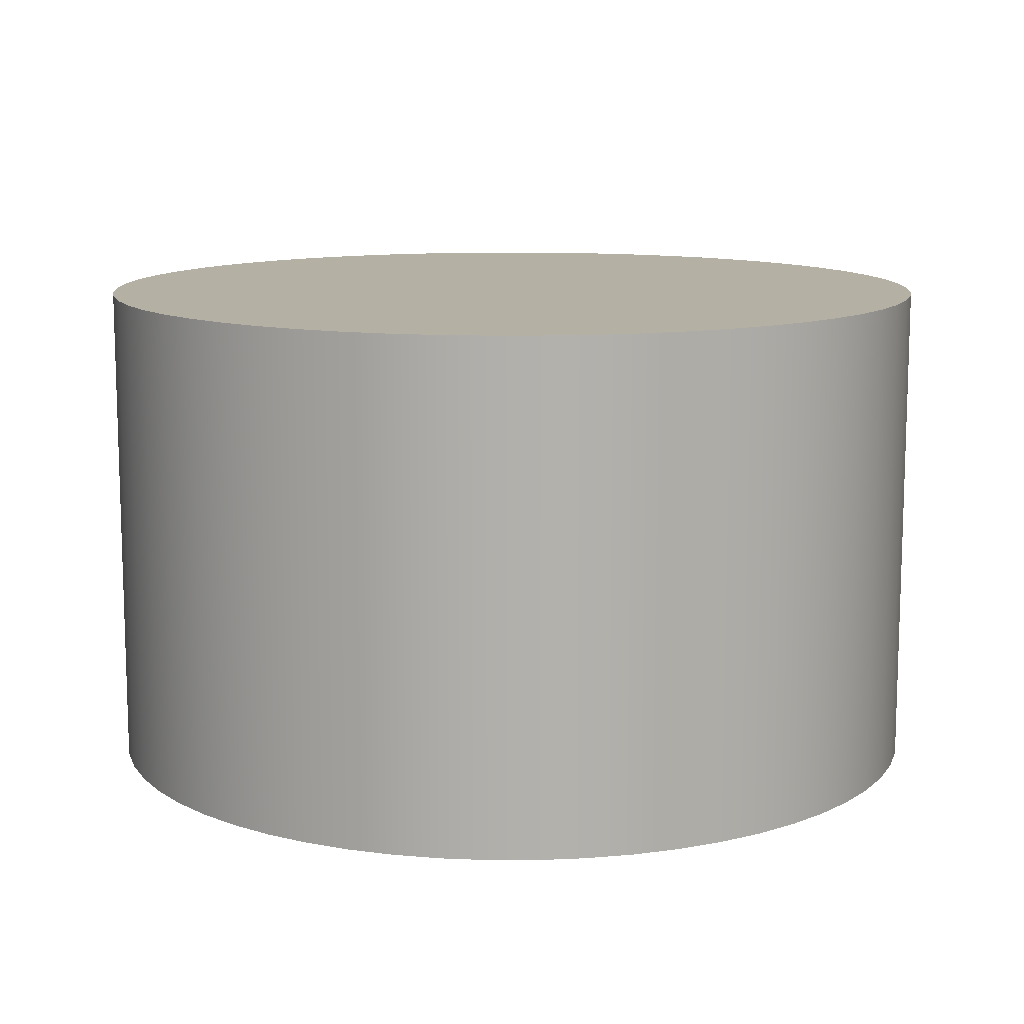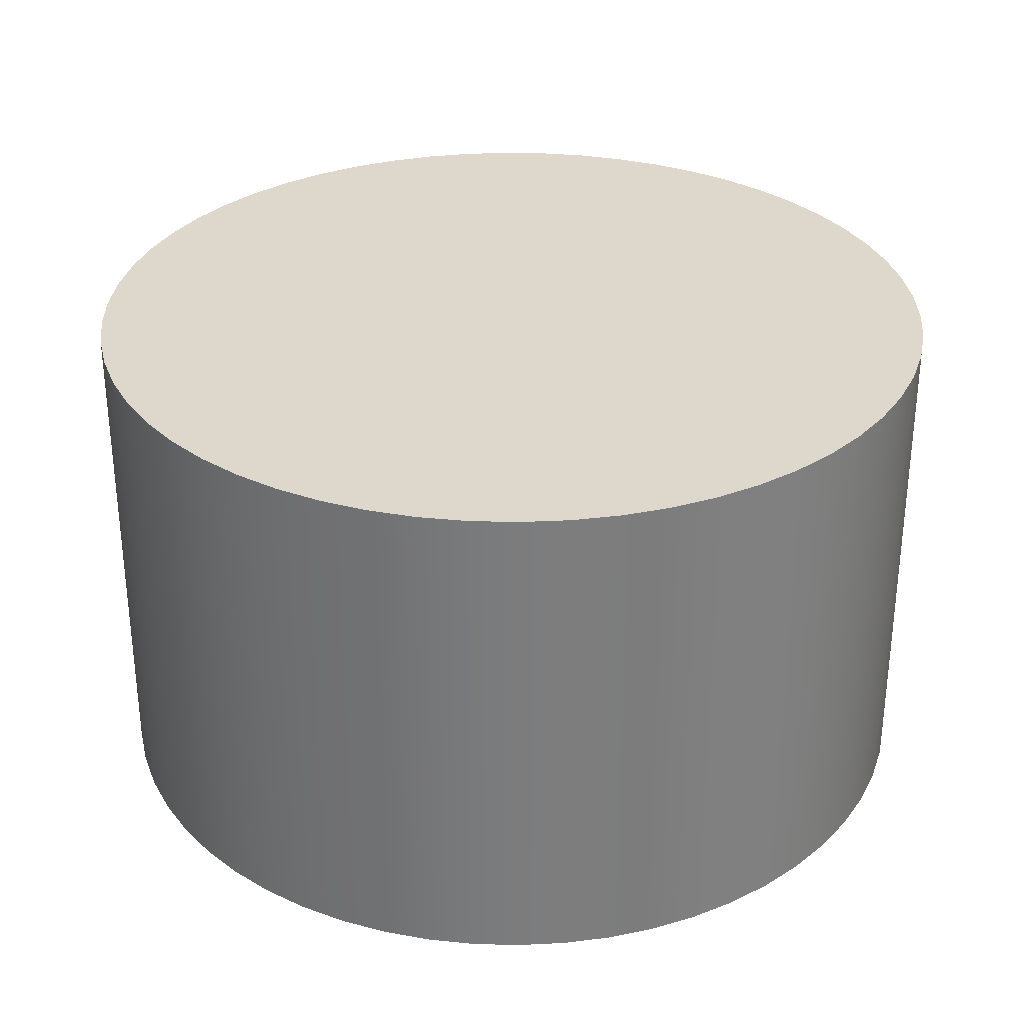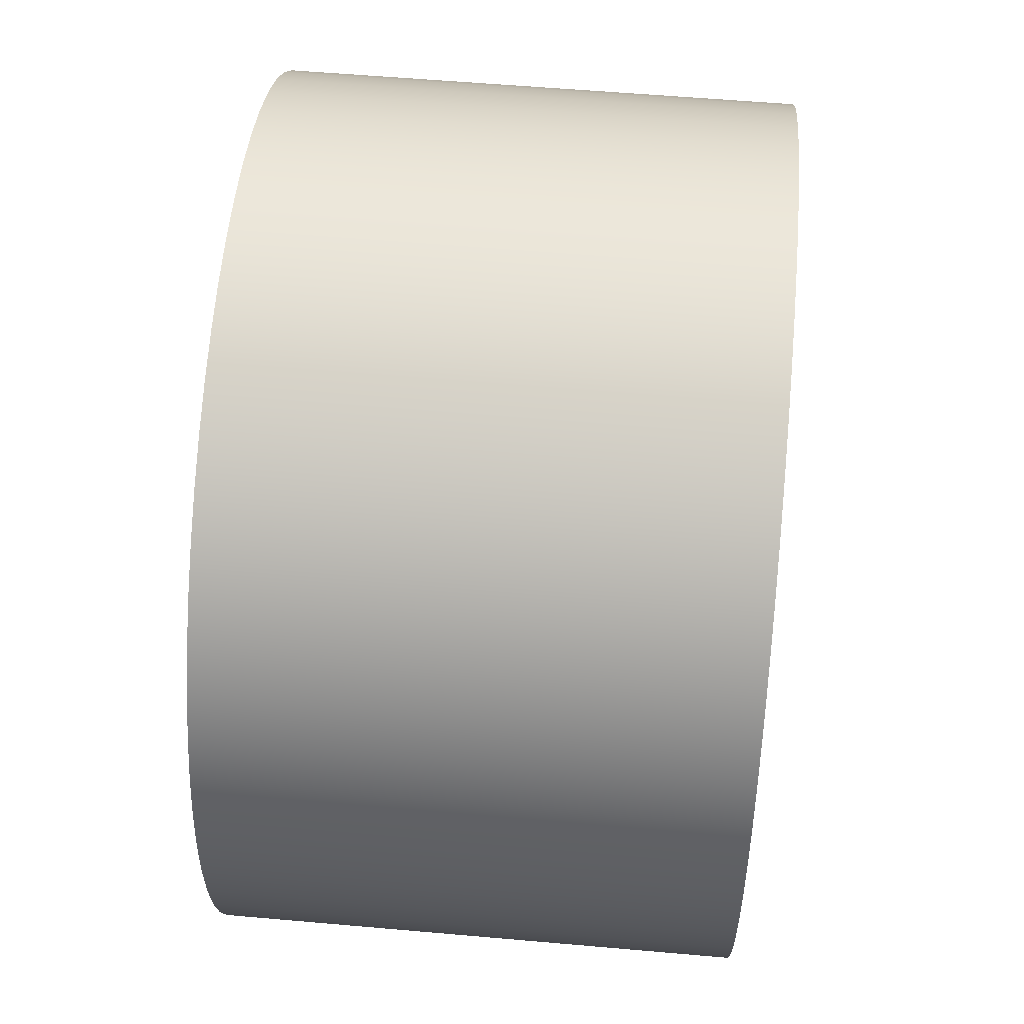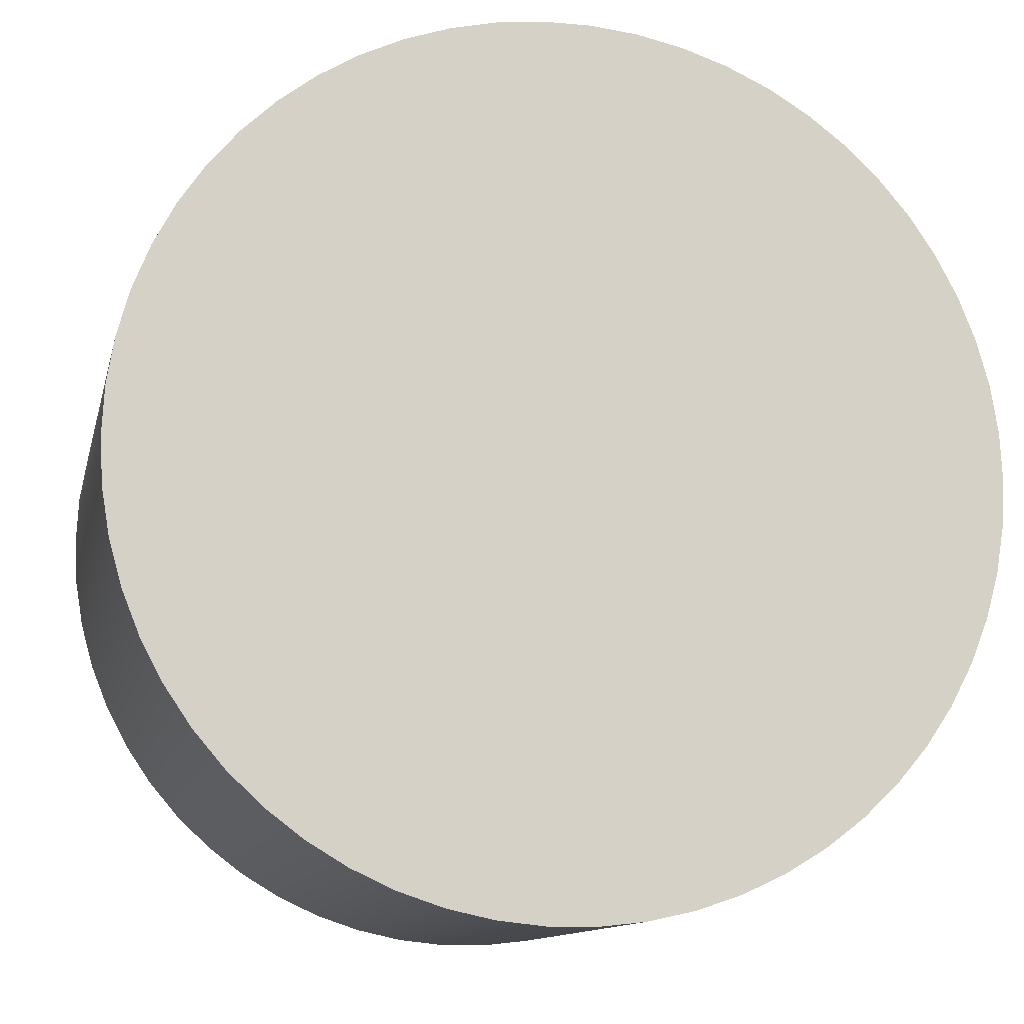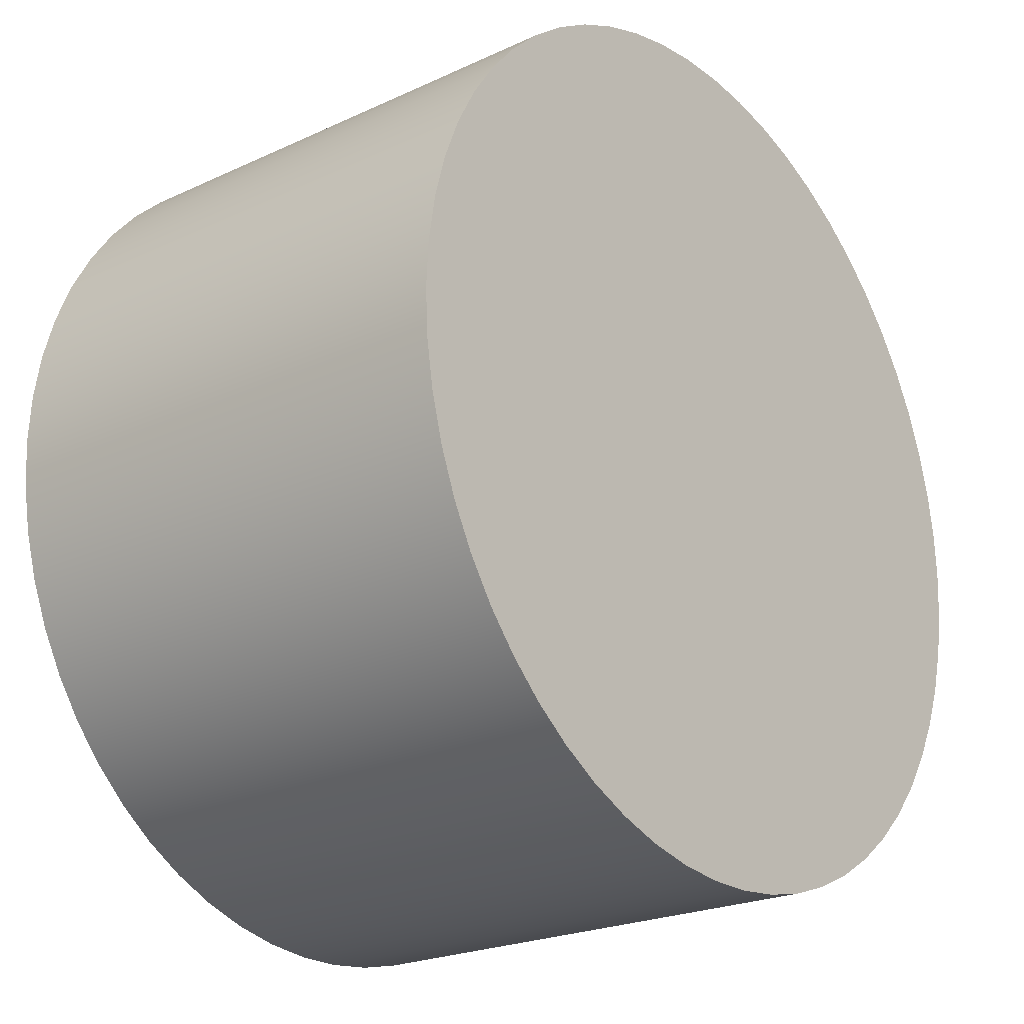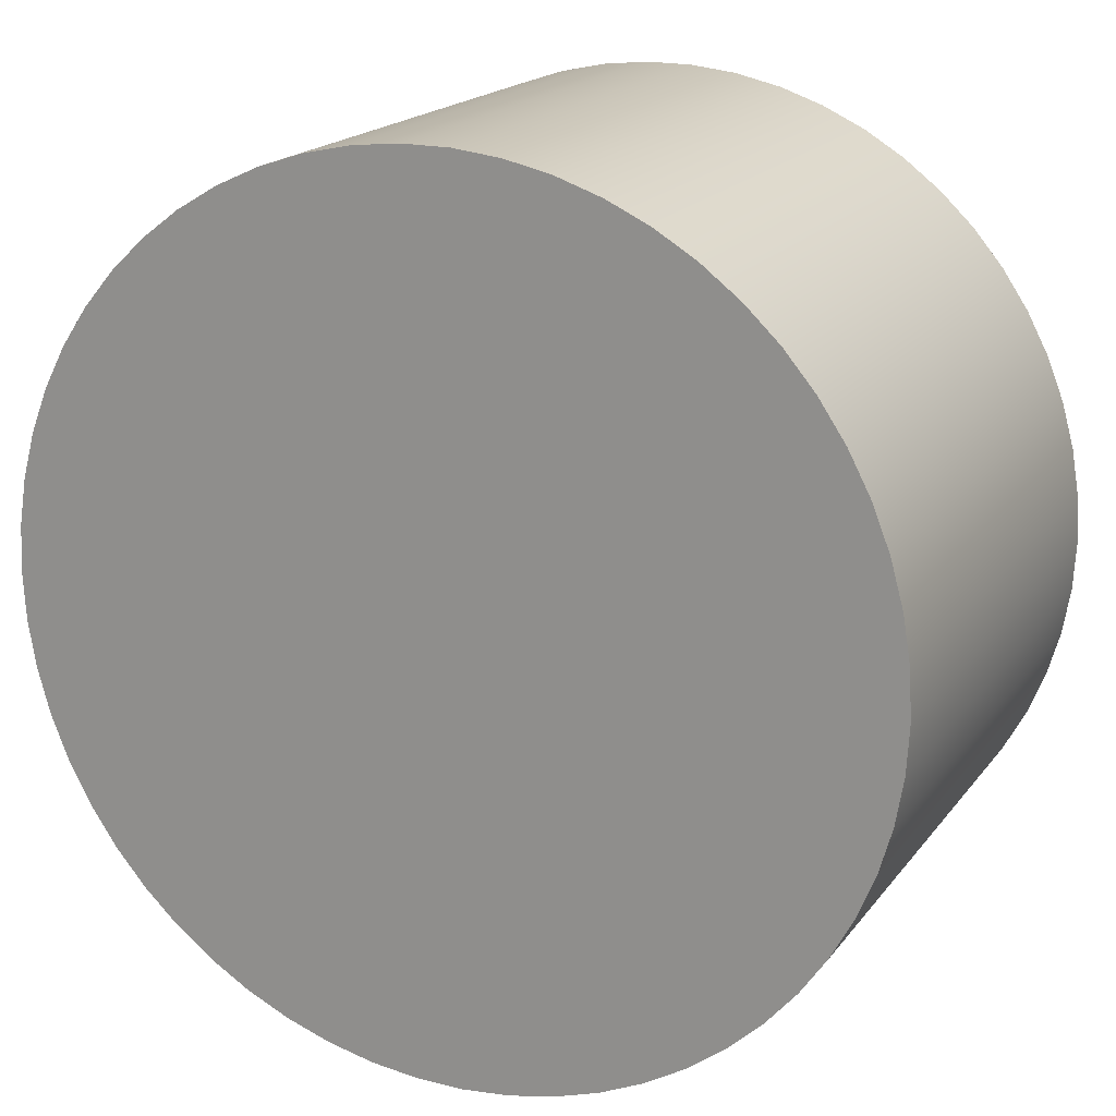
<metadata>
{"format":"obj","ext":"obj","renderer":"f3d","projection":"perspective","resolution":1024,"background":"white","views":[{"elev":11.5,"azim":92.9,"up":"+Y"},{"elev":31.3,"azim":-28.8,"up":"+Y"},{"elev":55.8,"azim":95.3,"up":"+Z"},{"elev":-11.8,"azim":-12.3,"up":"+Z"},{"elev":-22.6,"azim":-51.4,"up":"+Z"},{"elev":18.7,"azim":25.4,"up":"+Z"}]}
</metadata>
<code>
v -0.9525 1.111 1.166e-16
v -0.9469 1.111 -0.103
v -0.9302 1.111 -0.2048
v -0.9026 1.111 -0.3041
v -0.8645 1.111 -0.3999
v -0.8162 1.111 -0.4911
v -0.7583 1.111 -0.5764
v -0.6915 1.111 -0.655
v -0.6166 1.111 -0.726
v -0.5345 1.111 -0.7884
v -0.4462 1.111 -0.8415
v -0.3526 1.111 -0.8849
v -0.2548 1.111 -0.9178
v -0.1541 1.111 -0.94
v -0.05157 1.111 -0.9511
v 0.05157 1.111 -0.9511
v 0.1541 1.111 -0.94
v 0.2548 1.111 -0.9178
v 0.3526 1.111 -0.8849
v 0.4462 1.111 -0.8415
v 0.5345 1.111 -0.7884
v 0.6166 1.111 -0.726
v 0.6915 1.111 -0.655
v 0.7583 1.111 -0.5764
v 0.8162 1.111 -0.4911
v 0.8645 1.111 -0.3999
v 0.9026 1.111 -0.3041
v 0.9302 1.111 -0.2048
v 0.9469 1.111 -0.103
v 0.9525 1.111 0
v 0.9469 1.111 0.103
v 0.9302 1.111 0.2048
v 0.9026 1.111 0.3041
v 0.8645 1.111 0.3999
v 0.8162 1.111 0.4911
v 0.7583 1.111 0.5764
v 0.6915 1.111 0.655
v 0.6166 1.111 0.726
v 0.5345 1.111 0.7884
v 0.4462 1.111 0.8415
v 0.3526 1.111 0.8849
v 0.2548 1.111 0.9178
v 0.1541 1.111 0.94
v 0.05157 1.111 0.9511
v -0.05157 1.111 0.9511
v -0.1541 1.111 0.94
v -0.2548 1.111 0.9178
v -0.3526 1.111 0.8849
v -0.4462 1.111 0.8415
v -0.5345 1.111 0.7884
v -0.6166 1.111 0.726
v -0.6915 1.111 0.655
v -0.7583 1.111 0.5764
v -0.8162 1.111 0.4911
v -0.8645 1.111 0.3999
v -0.9026 1.111 0.3041
v -0.9302 1.111 0.2048
v -0.9469 1.111 0.103
v -0.9525 0 1.166e-16
v -0.9469 0 0.103
v -0.9302 0 0.2048
v -0.9026 0 0.3041
v -0.8645 0 0.3999
v -0.8162 0 0.4911
v -0.7583 0 0.5764
v -0.6915 0 0.655
v -0.6166 0 0.726
v -0.5345 0 0.7884
v -0.4462 0 0.8415
v -0.3526 0 0.8849
v -0.2548 0 0.9178
v -0.1541 0 0.94
v -0.05157 0 0.9511
v 0.05157 0 0.9511
v 0.1541 0 0.94
v 0.2548 0 0.9178
v 0.3526 0 0.8849
v 0.4462 0 0.8415
v 0.5345 0 0.7884
v 0.6166 0 0.726
v 0.6915 0 0.655
v 0.7583 0 0.5764
v 0.8162 0 0.4911
v 0.8645 0 0.3999
v 0.9026 0 0.3041
v 0.9302 0 0.2048
v 0.9469 0 0.103
v 0.9525 0 0
v 0.9469 0 -0.103
v 0.9302 0 -0.2048
v 0.9026 0 -0.3041
v 0.8645 0 -0.3999
v 0.8162 0 -0.4911
v 0.7583 0 -0.5764
v 0.6915 0 -0.655
v 0.6166 0 -0.726
v 0.5345 0 -0.7884
v 0.4462 0 -0.8415
v 0.3526 0 -0.8849
v 0.2548 0 -0.9178
v 0.1541 0 -0.94
v 0.05157 0 -0.9511
v -0.05157 0 -0.9511
v -0.1541 0 -0.94
v -0.2548 0 -0.9178
v -0.3526 0 -0.8849
v -0.4462 0 -0.8415
v -0.5345 0 -0.7884
v -0.6166 0 -0.726
v -0.6915 0 -0.655
v -0.7583 0 -0.5764
v -0.8162 0 -0.4911
v -0.8645 0 -0.3999
v -0.9026 0 -0.3041
v -0.9302 0 -0.2048
v -0.9469 0 -0.103
v -0.9525 0 1.166e-16
v -0.9525 1.111 1.166e-16
v -0.9525 1.111 1.166e-16
v -0.9469 1.111 0.103
v -0.9302 1.111 0.2048
v -0.9026 1.111 0.3041
v -0.8645 1.111 0.3999
v -0.8162 1.111 0.4911
v -0.7583 1.111 0.5764
v -0.6915 1.111 0.655
v -0.6166 1.111 0.726
v -0.5345 1.111 0.7884
v -0.4462 1.111 0.8415
v -0.3526 1.111 0.8849
v -0.2548 1.111 0.9178
v -0.1541 1.111 0.94
v -0.05157 1.111 0.9511
v 0.05157 1.111 0.9511
v 0.1541 1.111 0.94
v 0.2548 1.111 0.9178
v 0.3526 1.111 0.8849
v 0.4462 1.111 0.8415
v 0.5345 1.111 0.7884
v 0.6166 1.111 0.726
v 0.6915 1.111 0.655
v 0.7583 1.111 0.5764
v 0.8162 1.111 0.4911
v 0.8645 1.111 0.3999
v 0.9026 1.111 0.3041
v 0.9302 1.111 0.2048
v 0.9469 1.111 0.103
v 0.9525 1.111 0
v 0.9469 1.111 -0.103
v 0.9302 1.111 -0.2048
v 0.9026 1.111 -0.3041
v 0.8645 1.111 -0.3999
v 0.8162 1.111 -0.4911
v 0.7583 1.111 -0.5764
v 0.6915 1.111 -0.655
v 0.6166 1.111 -0.726
v 0.5345 1.111 -0.7884
v 0.4462 1.111 -0.8415
v 0.3526 1.111 -0.8849
v 0.2548 1.111 -0.9178
v 0.1541 1.111 -0.94
v 0.05157 1.111 -0.9511
v -0.05157 1.111 -0.9511
v -0.1541 1.111 -0.94
v -0.2548 1.111 -0.9178
v -0.3526 1.111 -0.8849
v -0.4462 1.111 -0.8415
v -0.5345 1.111 -0.7884
v -0.6166 1.111 -0.726
v -0.6915 1.111 -0.655
v -0.7583 1.111 -0.5764
v -0.8162 1.111 -0.4911
v -0.8645 1.111 -0.3999
v -0.9026 1.111 -0.3041
v -0.9302 1.111 -0.2048
v -0.9469 1.111 -0.103
v -0.9525 0 1.166e-16
v -0.9469 0 -0.103
v -0.9302 0 -0.2048
v -0.9026 0 -0.3041
v -0.8645 0 -0.3999
v -0.8162 0 -0.4911
v -0.7583 0 -0.5764
v -0.6915 0 -0.655
v -0.6166 0 -0.726
v -0.5345 0 -0.7884
v -0.4462 0 -0.8415
v -0.3526 0 -0.8849
v -0.2548 0 -0.9178
v -0.1541 0 -0.94
v -0.05157 0 -0.9511
v 0.05157 0 -0.9511
v 0.1541 0 -0.94
v 0.2548 0 -0.9178
v 0.3526 0 -0.8849
v 0.4462 0 -0.8415
v 0.5345 0 -0.7884
v 0.6166 0 -0.726
v 0.6915 0 -0.655
v 0.7583 0 -0.5764
v 0.8162 0 -0.4911
v 0.8645 0 -0.3999
v 0.9026 0 -0.3041
v 0.9302 0 -0.2048
v 0.9469 0 -0.103
v 0.9525 0 0
v 0.9469 0 0.103
v 0.9302 0 0.2048
v 0.9026 0 0.3041
v 0.8645 0 0.3999
v 0.8162 0 0.4911
v 0.7583 0 0.5764
v 0.6915 0 0.655
v 0.6166 0 0.726
v 0.5345 0 0.7884
v 0.4462 0 0.8415
v 0.3526 0 0.8849
v 0.2548 0 0.9178
v 0.1541 0 0.94
v 0.05157 0 0.9511
v -0.05157 0 0.9511
v -0.1541 0 0.94
v -0.2548 0 0.9178
v -0.3526 0 0.8849
v -0.4462 0 0.8415
v -0.5345 0 0.7884
v -0.6166 0 0.726
v -0.6915 0 0.655
v -0.7583 0 0.5764
v -0.8162 0 0.4911
v -0.8645 0 0.3999
v -0.9026 0 0.3041
v -0.9302 0 0.2048
v -0.9469 0 0.103
g a7e74a38-e2e4-11ea-a562-54bf646e7e1f
f 2 116 1
f 1 116 117
f 118 59 58
f 58 59 60
f 58 60 57
f 57 60 61
f 57 61 56
f 56 61 62
f 56 62 55
f 55 62 63
f 55 63 54
f 54 63 64
f 54 64 53
f 53 64 65
f 53 65 52
f 52 65 66
f 52 66 51
f 51 66 67
f 51 67 50
f 50 67 68
f 50 68 49
f 49 68 69
f 49 69 48
f 48 69 70
f 48 70 47
f 47 70 71
f 47 71 46
f 46 71 72
f 46 72 45
f 45 72 73
f 45 73 44
f 44 73 74
f 44 74 43
f 43 74 75
f 43 75 42
f 42 75 76
f 42 76 41
f 41 76 77
f 41 77 40
f 40 77 78
f 40 78 39
f 39 78 79
f 39 79 38
f 38 79 80
f 38 80 37
f 37 80 81
f 37 81 36
f 36 81 82
f 36 82 35
f 35 82 83
f 35 83 34
f 34 83 84
f 34 84 33
f 33 84 85
f 33 85 32
f 32 85 86
f 32 86 31
f 31 86 87
f 31 87 30
f 30 87 88
f 30 88 29
f 29 88 89
f 29 89 28
f 28 89 90
f 28 90 27
f 27 90 91
f 27 91 26
f 26 91 92
f 26 92 25
f 25 92 93
f 25 93 24
f 24 93 94
f 24 94 23
f 23 94 95
f 23 95 22
f 22 95 96
f 22 96 21
f 21 96 97
f 21 97 20
f 20 97 98
f 20 98 19
f 19 98 99
f 19 99 18
f 18 99 100
f 18 100 17
f 17 100 101
f 17 101 16
f 16 101 102
f 16 102 15
f 15 102 103
f 15 103 14
f 14 103 104
f 14 104 13
f 13 104 105
f 13 105 12
f 12 105 106
f 12 106 11
f 11 106 107
f 11 107 10
f 10 107 108
f 10 108 9
f 9 108 109
f 9 109 8
f 8 109 110
f 8 110 7
f 7 110 111
f 7 111 6
f 6 111 112
f 6 112 5
f 5 112 113
f 5 113 4
f 4 113 114
f 4 114 3
f 3 114 115
f 3 115 2
f 2 115 116
g a7e7e690-e2e4-11ea-9283-54bf646e7e1f
f 120 147 119
f 119 147 148
f 119 148 176
f 176 148 149
f 176 149 175
f 175 149 150
f 175 150 174
f 174 150 151
f 174 151 173
f 173 151 152
f 173 152 172
f 172 152 153
f 172 153 171
f 171 153 154
f 171 154 170
f 170 154 155
f 170 155 169
f 169 155 156
f 169 156 168
f 168 156 157
f 168 157 167
f 167 157 158
f 167 158 166
f 166 158 159
f 166 159 165
f 165 159 160
f 165 160 164
f 164 160 161
f 164 161 163
f 163 161 162
f 147 120 146
f 146 120 121
f 146 121 145
f 145 121 122
f 145 122 144
f 144 122 123
f 144 123 143
f 143 123 124
f 143 124 142
f 142 124 125
f 142 125 141
f 141 125 126
f 141 126 140
f 140 126 127
f 140 127 139
f 139 127 128
f 139 128 138
f 138 128 129
f 138 129 137
f 137 129 130
f 137 130 136
f 136 130 131
f 136 131 135
f 135 131 132
f 135 132 134
f 134 132 133
g a7e882ca-e2e4-11ea-854f-54bf646e7e1f
f 178 205 177
f 177 205 206
f 177 206 234
f 234 206 207
f 234 207 233
f 233 207 208
f 233 208 232
f 232 208 209
f 232 209 231
f 231 209 210
f 231 210 230
f 230 210 211
f 230 211 229
f 229 211 212
f 229 212 228
f 228 212 213
f 228 213 227
f 227 213 214
f 227 214 226
f 226 214 215
f 226 215 225
f 225 215 216
f 225 216 224
f 224 216 217
f 224 217 223
f 223 217 218
f 223 218 222
f 222 218 219
f 222 219 221
f 221 219 220
f 205 178 204
f 204 178 179
f 204 179 203
f 203 179 180
f 203 180 202
f 202 180 181
f 202 181 201
f 201 181 182
f 201 182 200
f 200 182 183
f 200 183 199
f 199 183 184
f 199 184 198
f 198 184 185
f 198 185 197
f 197 185 186
f 197 186 196
f 196 186 187
f 196 187 195
f 195 187 188
f 195 188 194
f 194 188 189
f 194 189 193
f 193 189 190
f 193 190 192
f 192 190 191

</code>
